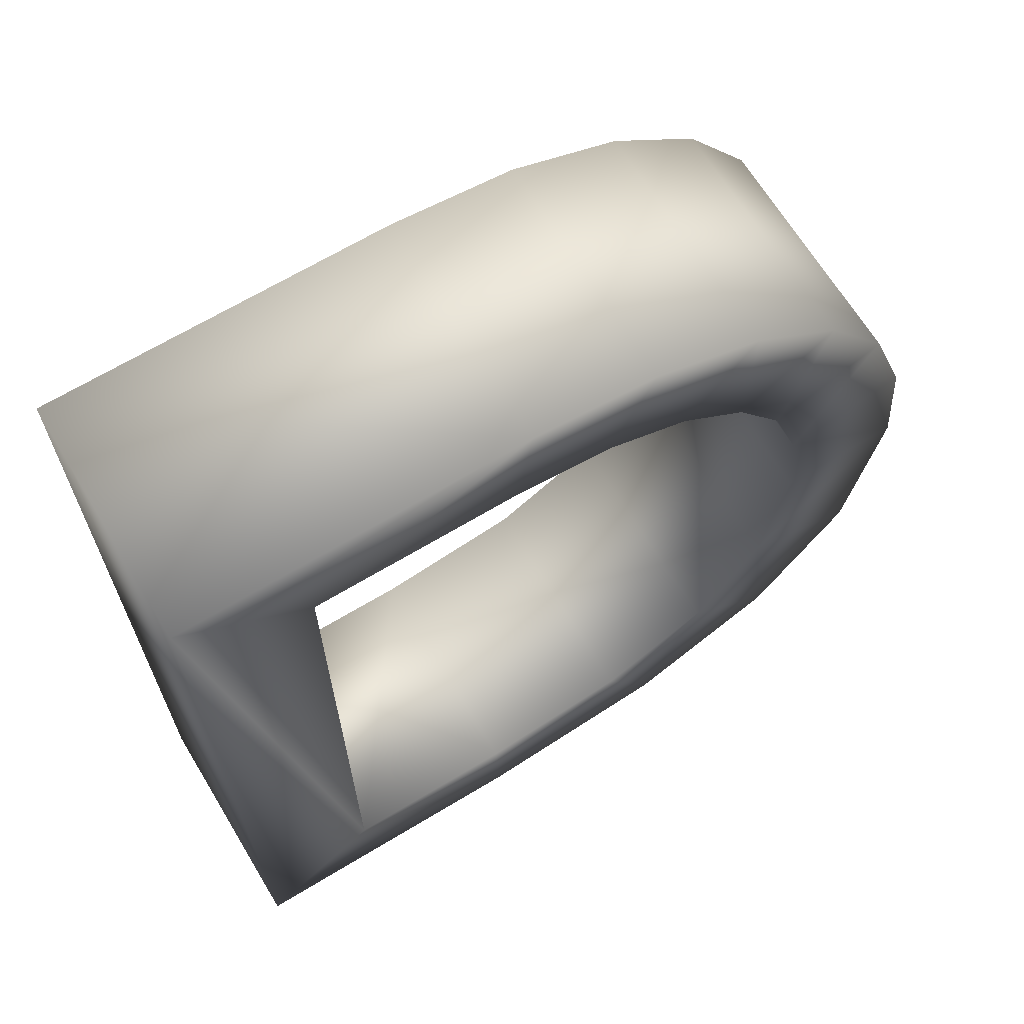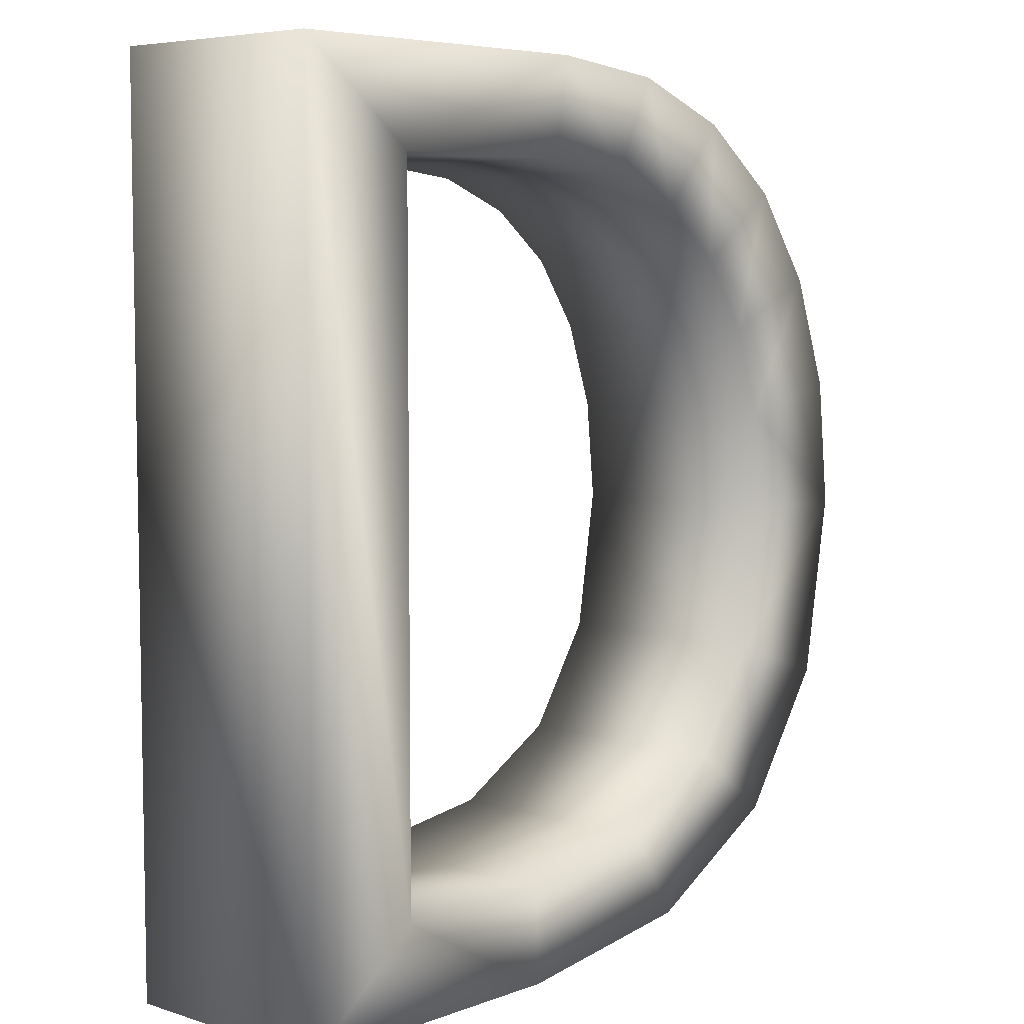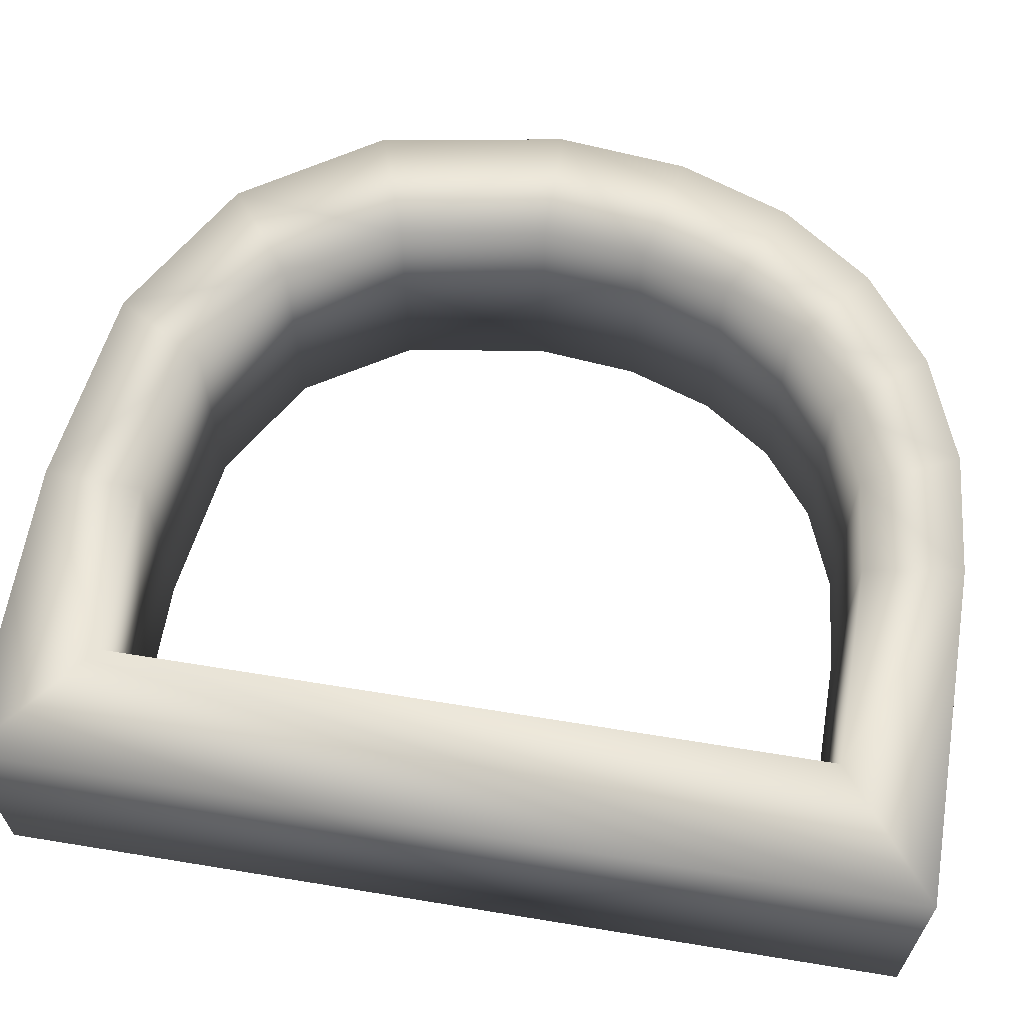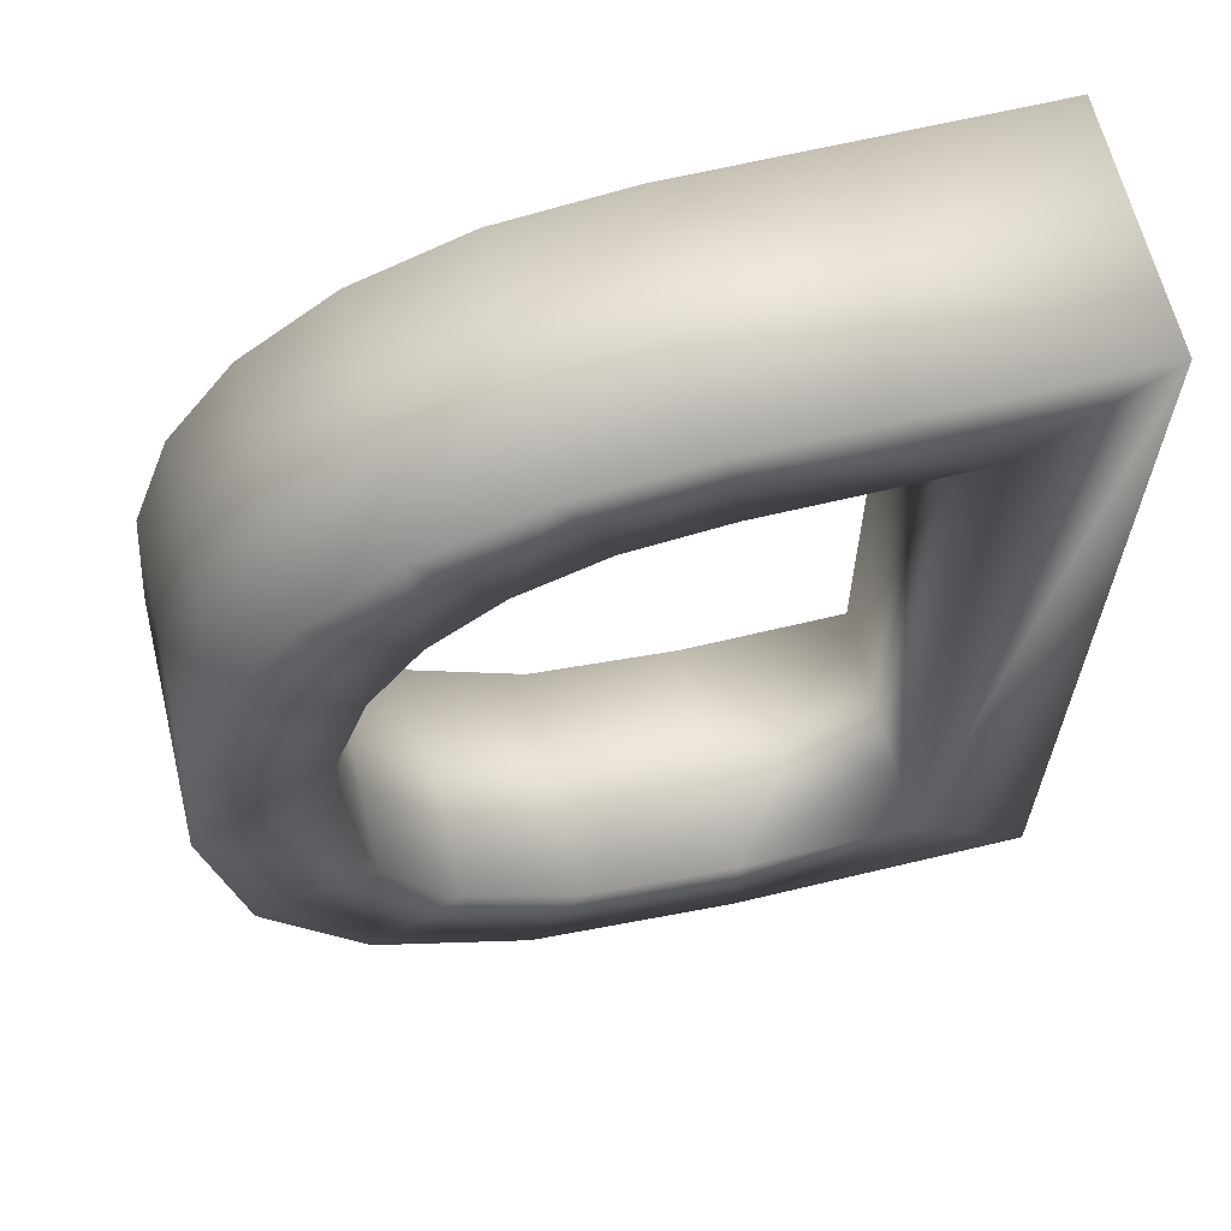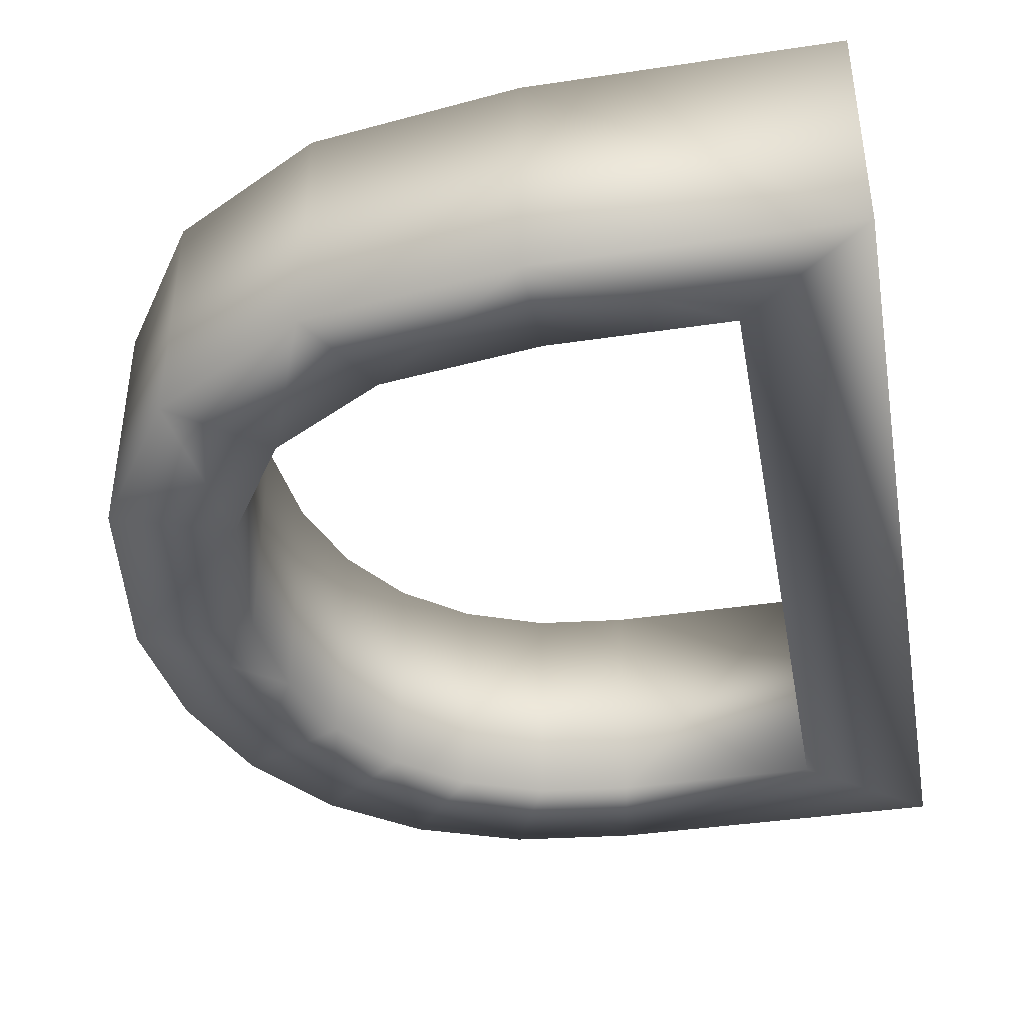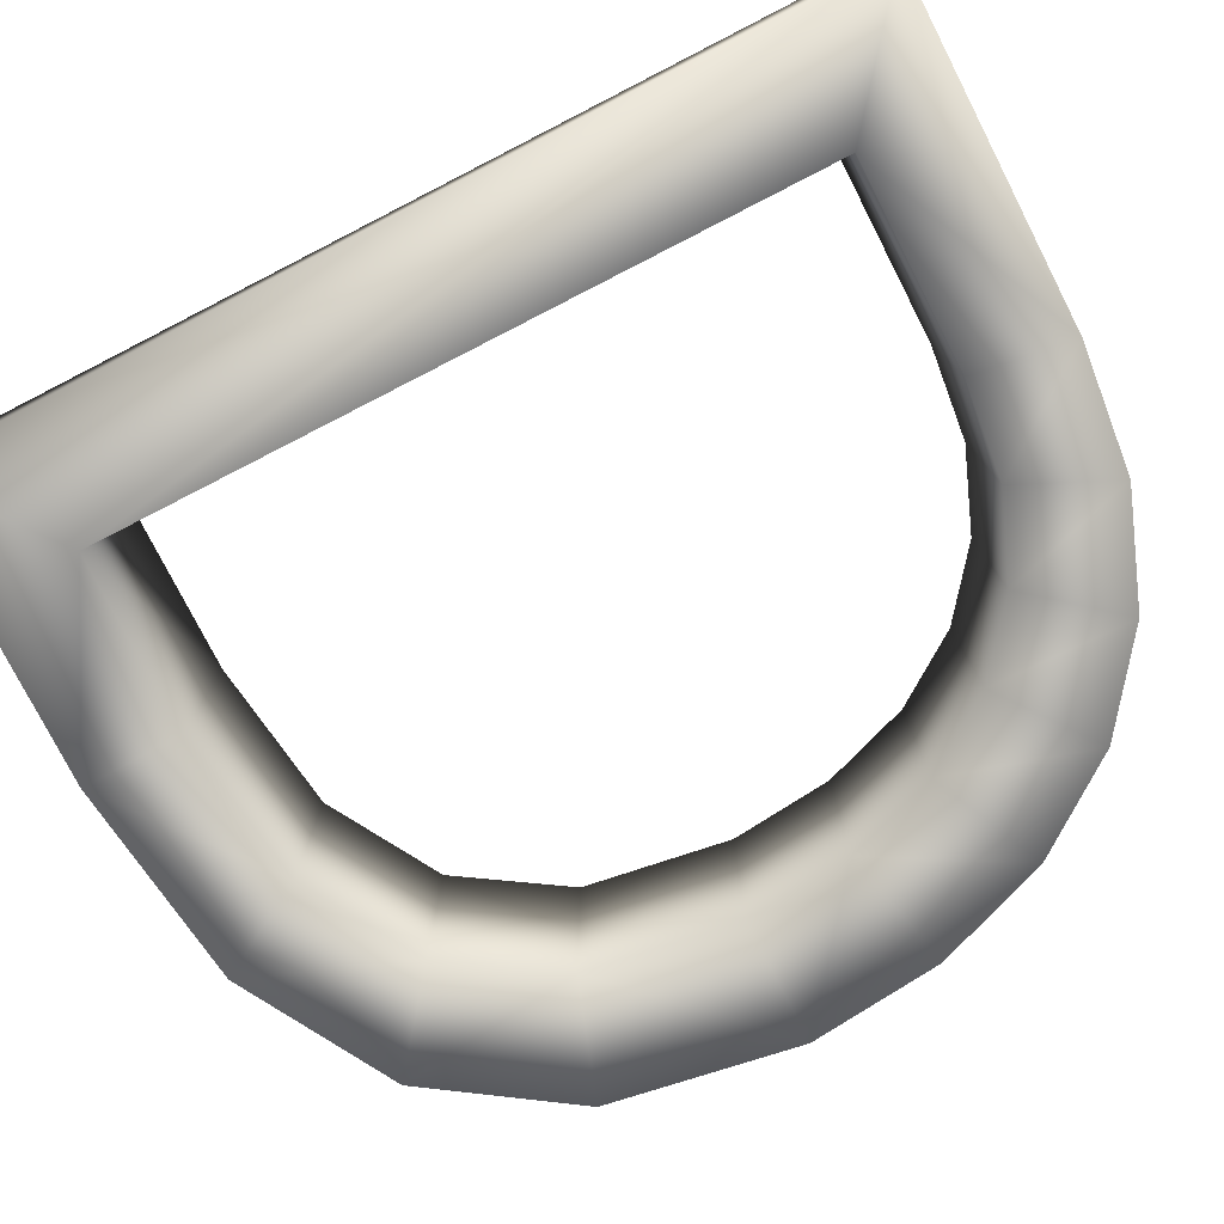
<metadata>
{"format":"obj","ext":"obj","renderer":"f3d","projection":"perspective","resolution":1024,"background":"white","views":[{"elev":66.8,"azim":-31.2,"up":"+Z"},{"elev":6.2,"azim":-47.4,"up":"+Z"},{"elev":63.4,"azim":-80.6,"up":"+Y"},{"elev":63.6,"azim":166.3,"up":"+Z"},{"elev":-40.4,"azim":-169.6,"up":"+Y"},{"elev":-78.0,"azim":-62.9,"up":"+Y"}]}
</metadata>
<code>
o D
g D_Mesh
v 0.1824 -0.075 0.05339
v 0.1564 -0.075 0.1255
v 0.1065 -0.075 0.03634
v 0.191 -0.075 -0.02976
v 0.1129 -0.075 -0.02976
v 0.1146 -0.075 0.1842
v 0.08729 -0.075 0.09311
v 0.01385 -0.075 0.1729
v 0.0561 -0.075 0.1391
v 0.05839 -0.075 0.2274
v 0.01612 -0.075 -0.2922
v -0.01693 -0.075 -0.2343
v -0.1129 -0.075 -0.3105
v 0.05453 -0.075 -0.1923
v -0.2248 -0.075 -0.2482
v -0.1145 -0.075 -0.2482
v -0.08806 -0.075 0.2628
v -0.3025 -0.075 0.2628
v -0.2248 -0.075 0.2005
v -0.009969 -0.075 0.2539
v -0.03779 -0.075 0.1936
v -0.09702 -0.075 0.2005
v -0.3025 -0.075 -0.3105
v 0.1119 -0.075 -0.2375
v 0.09832 -0.075 -0.1237
v 0.1712 -0.075 -0.149
v 0.1065 0.075 0.03634
v 0.1564 0.075 0.1255
v 0.1824 0.075 0.05339
v 0.1129 0.075 -0.02976
v 0.191 0.075 -0.02976
v 0.08729 0.075 0.09311
v 0.1146 0.075 0.1842
v 0.05839 0.075 0.2274
v 0.0561 0.075 0.1391
v 0.01385 0.075 0.1729
v -0.1129 0.075 -0.3105
v -0.01693 0.075 -0.2343
v 0.01612 0.075 -0.2922
v 0.05453 0.075 -0.1923
v -0.1145 0.075 -0.2482
v -0.2248 0.075 -0.2482
v -0.2248 0.075 0.2005
v -0.3025 0.075 0.2628
v -0.08806 0.075 0.2628
v -0.03779 0.075 0.1936
v -0.009969 0.075 0.2539
v -0.09702 0.075 0.2005
v -0.3025 0.075 -0.3105
v 0.1119 0.075 -0.2375
v 0.1712 0.075 -0.149
v 0.09832 0.075 -0.1237
f 1 2 3
f 4 3 5
f 2 6 7
f 8 9 10
f 11 12 13
f 11 14 12
f 15 13 16
f 17 18 19
f 20 17 21
f 22 17 19
f 19 18 15
f 13 15 23
f 15 18 23
f 16 13 12
f 11 24 14
f 25 24 26
f 14 24 25
f 5 25 4
f 25 26 4
f 4 1 3
f 3 2 7
f 7 6 9
f 9 6 10
f 8 10 20
f 22 21 17
f 21 8 20
f 27 28 29
f 30 27 31
f 32 33 28
f 34 35 36
f 37 38 39
f 38 40 39
f 41 37 42
f 43 44 45
f 46 45 47
f 43 45 48
f 42 44 43
f 49 42 37
f 49 44 42
f 38 37 41
f 40 50 39
f 51 50 52
f 52 50 40
f 31 52 30
f 31 51 52
f 27 29 31
f 32 28 27
f 35 33 32
f 34 33 35
f 47 34 36
f 45 46 48
f 47 36 46
f 10 47 20
f 10 34 47
f 6 34 10
f 6 33 34
f 2 33 6
f 2 28 33
f 1 28 2
f 1 29 28
f 4 29 1
f 4 31 29
f 26 31 4
f 26 51 31
f 24 51 26
f 24 50 51
f 11 50 24
f 11 39 50
f 13 39 11
f 13 37 39
f 23 37 13
f 23 49 37
f 18 49 23
f 18 44 49
f 17 44 18
f 17 45 44
f 20 45 17
f 20 47 45
f 15 42 19
f 43 19 42
f 16 41 15
f 42 15 41
f 12 38 16
f 41 16 38
f 14 40 12
f 38 12 40
f 25 52 14
f 40 14 52
f 5 30 25
f 52 25 30
f 3 27 5
f 30 5 27
f 7 32 3
f 27 3 32
f 9 35 7
f 32 7 35
f 8 36 9
f 35 9 36
f 21 46 8
f 36 8 46
f 22 48 21
f 46 21 48
f 19 43 22
f 48 22 43

</code>
